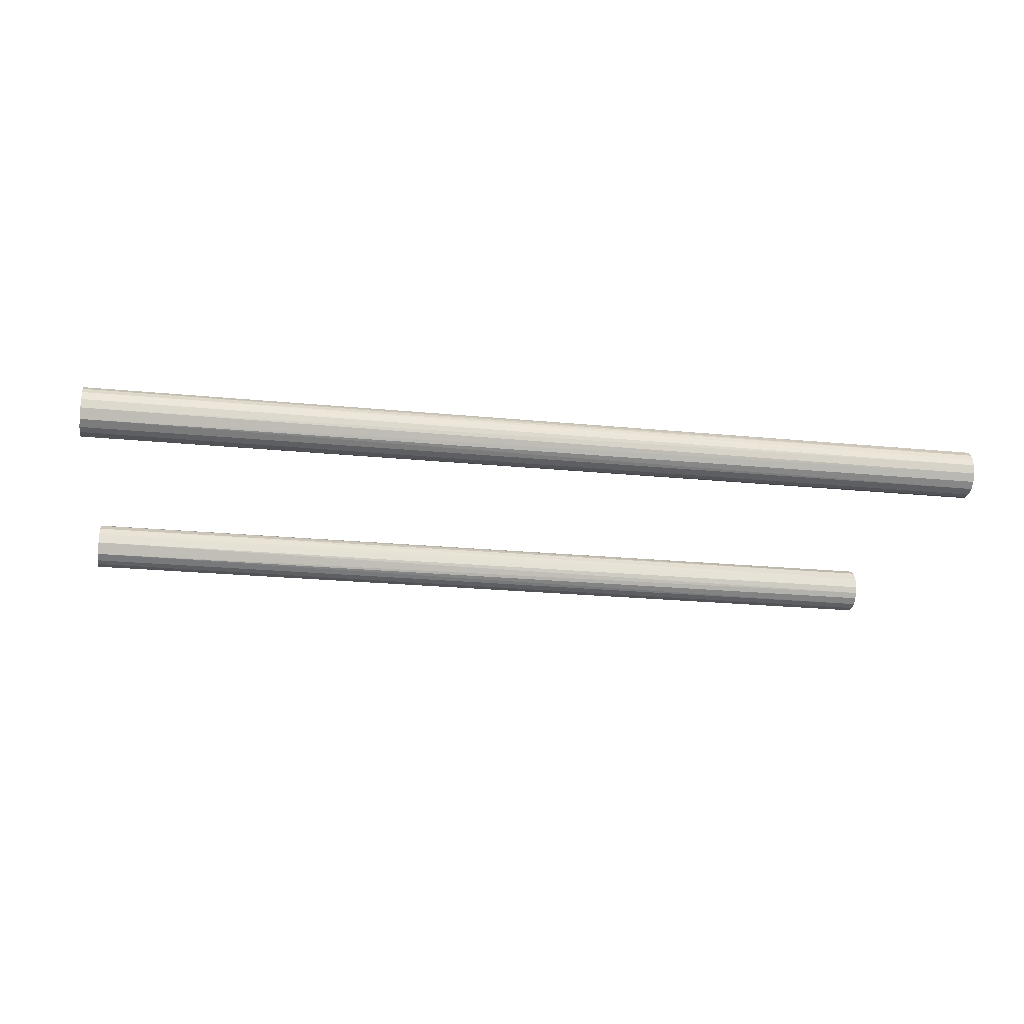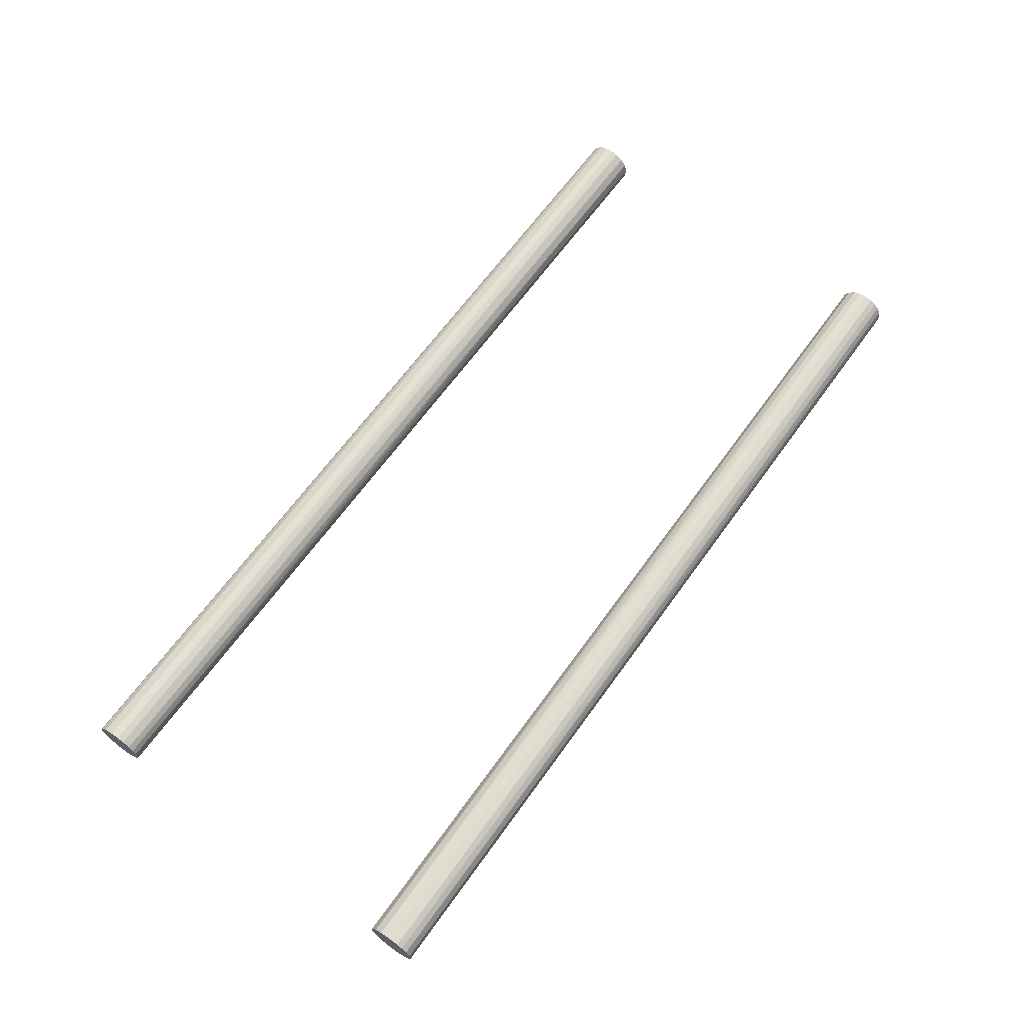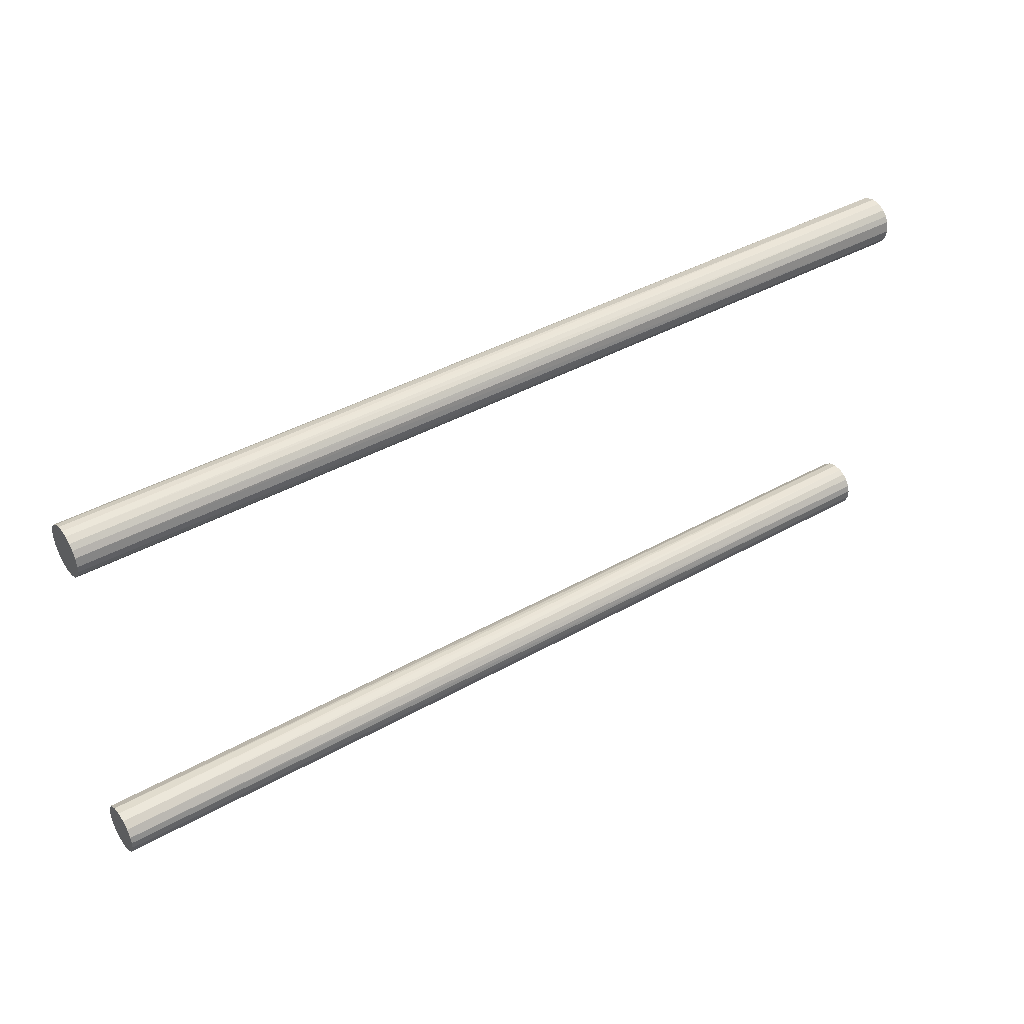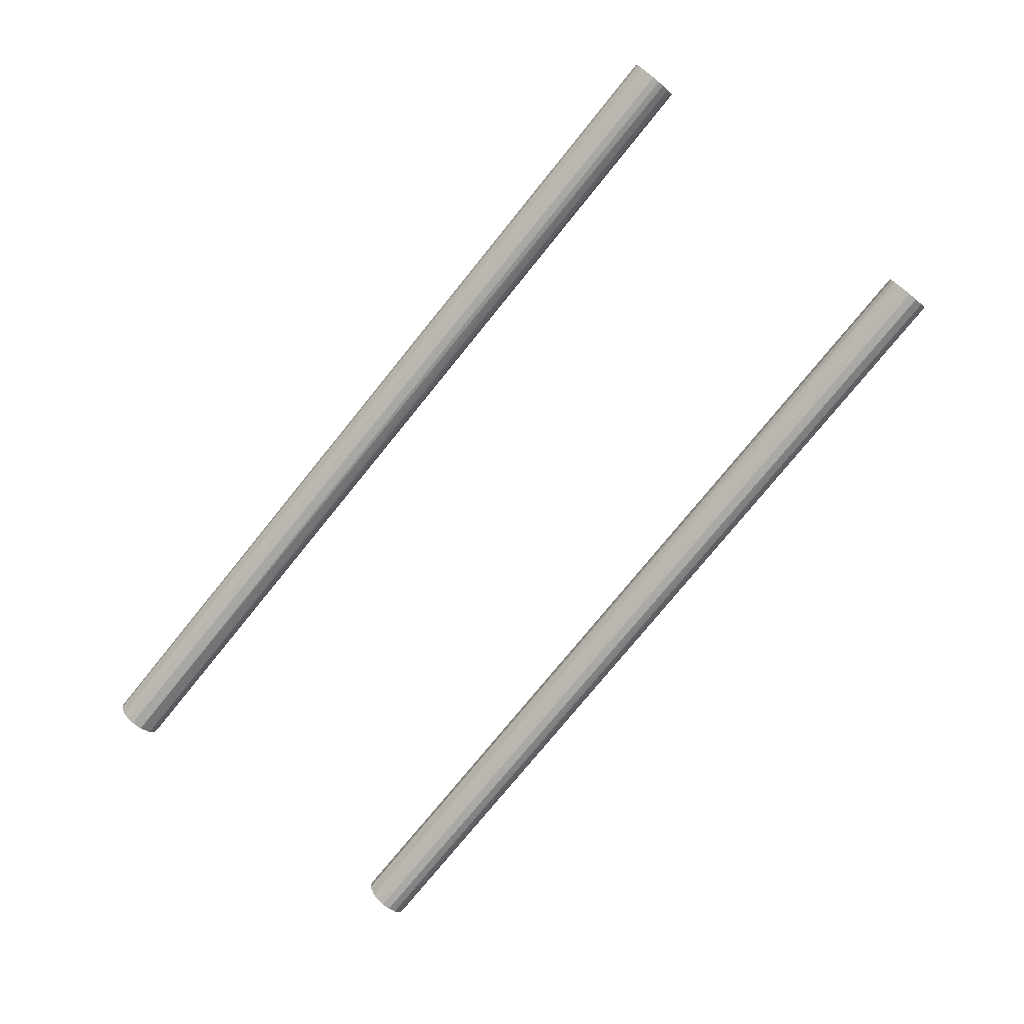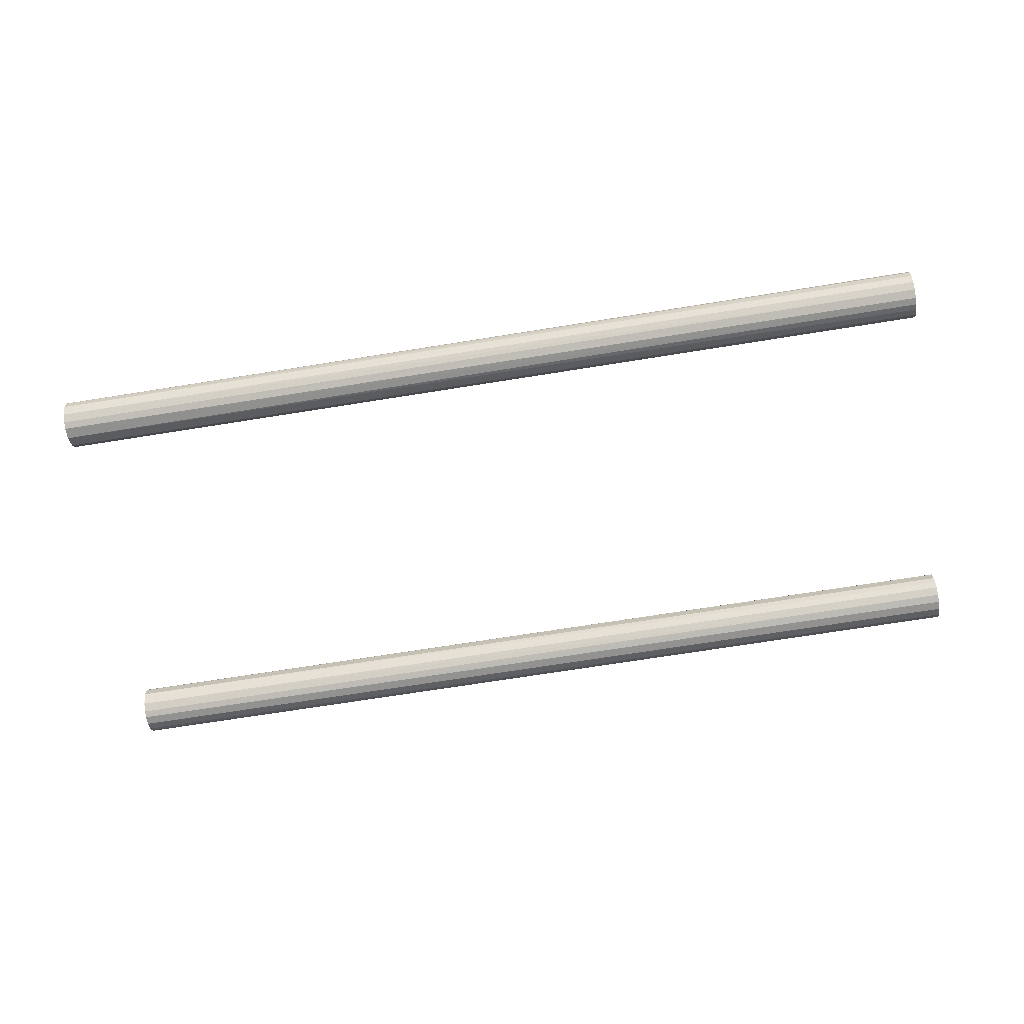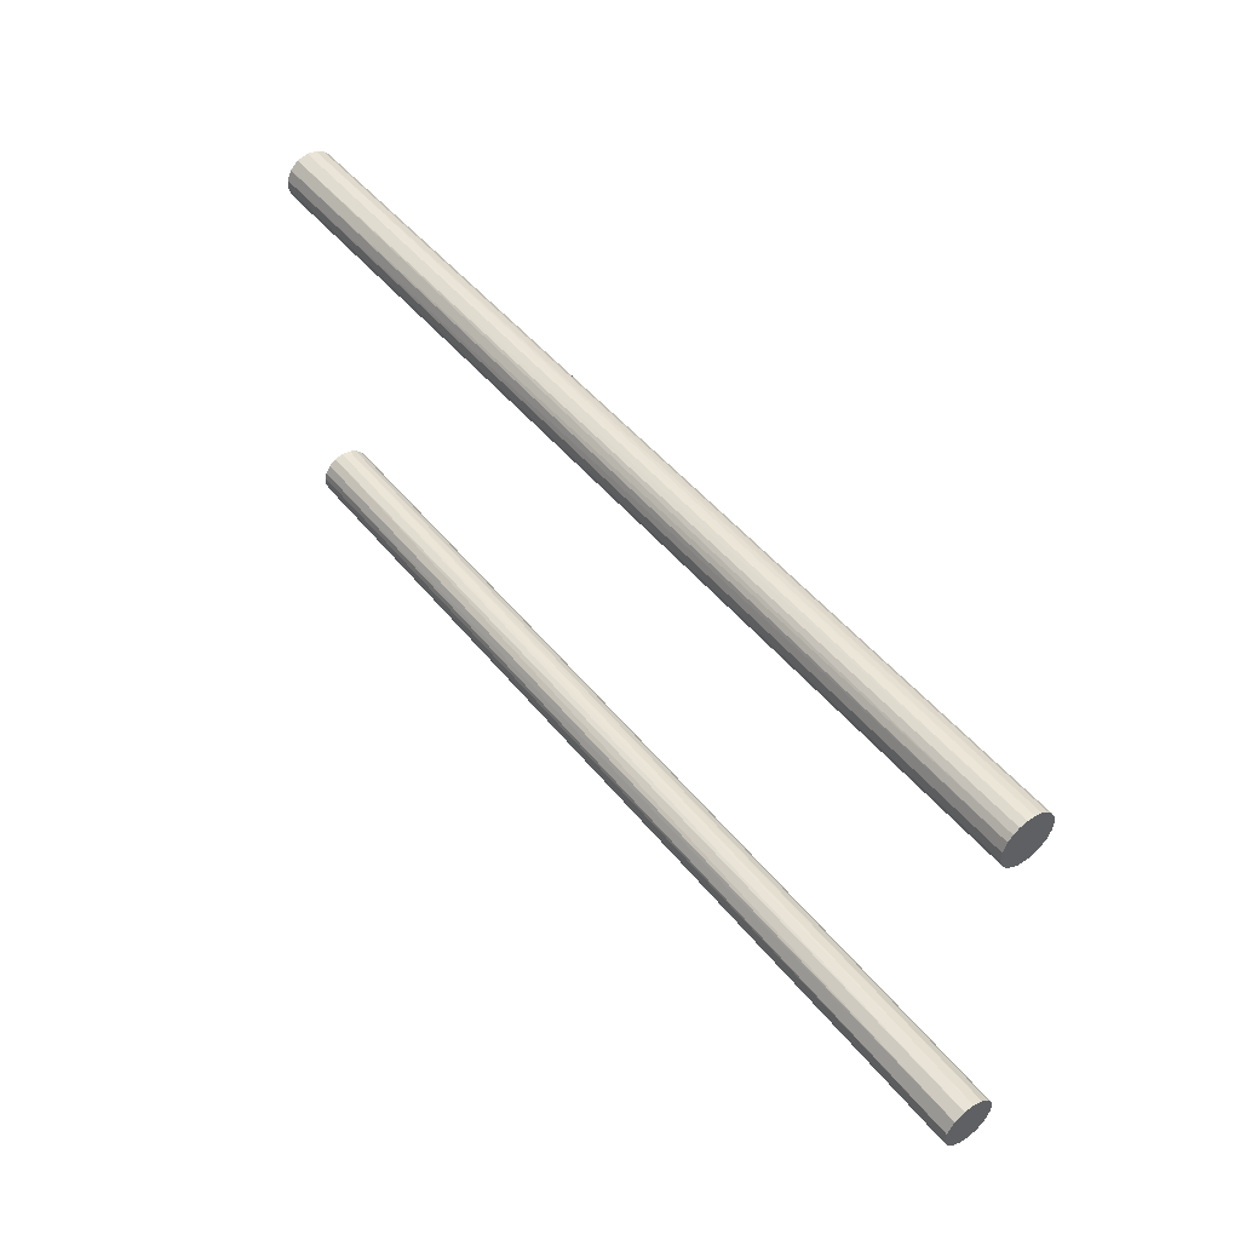
<metadata>
{"format":"obj","ext":"obj","renderer":"f3d","projection":"perspective","resolution":1024,"background":"white","views":[{"elev":-23.0,"azim":-9.6,"up":"+Z"},{"elev":64.7,"azim":125.6,"up":"+Z"},{"elev":40.6,"azim":-34.7,"up":"+Y"},{"elev":-75.7,"azim":51.1,"up":"+Z"},{"elev":-67.2,"azim":9.3,"up":"+Z"},{"elev":47.0,"azim":-126.5,"up":"+Y"}]}
</metadata>
<code>
v 1.609 0.3186 -0.00305
v 9e-06 0.3179 -0.009425
v -6e-06 0.3183 0.002552
v 1.609 0.2561 -0.03815
v 3.5e-05 0.2446 -0.03151
v 4.5e-05 0.2576 -0.04049
v 1.609 0.2442 -0.02884
v 1.609 0.2378 -0.01902
v 4.9e-05 0.2689 -0.04427
v 1.609 0.2694 -0.04241
v 4.2e-05 0.2993 -0.03792
v 1.609 0.3012 -0.03481
v 1.609 0.2853 -0.04217
v 3.3e-05 0.3078 -0.0304
v 1.609 0.3134 -0.02126
v -5e-05 0.2755 0.04045
v 1.609 0.2746 0.04256
v -4.7e-05 0.2905 0.03795
v 1.609 0.2923 0.03917
v 1.609 0.3168 0.01185
v 9e-06 0.2339 -0.01067
v -1.2e-05 0.2346 0.008344
v 1.609 0.2347 0.01183
v -3e-05 0.2412 0.02258
v 1.609 0.2442 0.02826
v -4.3e-05 0.2525 0.03347
v 1.609 0.2567 0.0378
v -4.8e-05 0.2638 0.03852
v 1.609 -0.3876 0.0236
v 4.9e-05 -0.3934 0.01638
v 1.609 -0.3927 0.01277
v 8e-05 -0.3978 0.000959
v 1.609 -0.3949 0.000778
v 0.000102 -0.3964 -0.01429
v 1.609 -0.3924 -0.01476
v 0.00011 -0.3872 -0.03157
v 1.609 -0.3846 -0.02816
v -9.9e-05 -0.3172 0.01649
v 1.609 -0.3109 0.01037
v -8.4e-05 -0.3127 0.000916
v 1.609 -0.3097 -0.004288
v -5.6e-05 -0.3145 -0.01537
v 1.609 -0.3137 -0.0188
v -1.1e-05 -0.3241 -0.03221
v -8.6e-05 -0.3398 0.037
v 1.609 -0.3465 0.0419
v 1.609 -0.3345 0.03848
v 1.609 -0.3605 0.04167
v -8e-06 -0.3776 0.03358
v 1.609 -0.3765 0.03478
v 2.1e-05 -0.3865 0.02607
v 1.609 -0.3226 -0.0311
v 1.609 -0.3731 -0.0376
v 9.9e-05 -0.3745 -0.04068
v -1.8e-05 0.3154 0.0137
v 1.609 0.3103 0.02535
v -4e-05 0.3012 0.03205
v -3.1e-05 0.3093 0.02453
v 1.609 0.3015 0.0338
v 4.9e-05 0.2846 -0.04402
v 2.3e-05 0.3142 -0.02118
v 1.609 0.2338 -0.00715
v 1.609 -0.3157 0.02154
v -9.9e-05 -0.3266 0.02879
v 1.609 -0.3225 0.03036
v -6.8e-05 -0.3511 0.03951
v -4.4e-05 -0.3632 0.03913
v 1.609 -0.3349 -0.03939
v 8.3e-05 -0.3629 -0.0448
v 1.609 -0.3457 -0.04241
v 1.609 -0.3582 -0.04264
v 4.4e-05 -0.3436 -0.04419
v 4.9e-05 0.2846 -0.04402
v 4.9e-05 0.2689 -0.04427
v 4.5e-05 0.2576 -0.04049
v 4.5e-05 0.2576 -0.04049
v 3.3e-05 0.3078 -0.0304
v 4.9e-05 0.2846 -0.04402
v -1.8e-05 0.3154 0.0137
v 9e-06 0.3179 -0.009425
v 3.3e-05 0.3078 -0.0304
v 4.5e-05 0.2576 -0.04049
v 3.5e-05 0.2446 -0.03151
v 9e-06 0.2339 -0.01067
v 4.5e-05 0.2576 -0.04049
v 9e-06 0.2339 -0.01067
v -1.2e-05 0.2346 0.008344
v 3.3e-05 0.3078 -0.0304
v -4.8e-05 0.2638 0.03852
v -4e-05 0.3012 0.03205
v -4e-05 0.3012 0.03205
v -4.8e-05 0.2638 0.03852
v -5e-05 0.2755 0.04045
v 4.5e-05 0.2576 -0.04049
v -1.2e-05 0.2346 0.008344
v -4.8e-05 0.2638 0.03852
v 3.3e-05 0.3078 -0.0304
v 4.5e-05 0.2576 -0.04049
v -4.8e-05 0.2638 0.03852
v -3e-05 0.2412 0.02258
v -4.3e-05 0.2525 0.03347
v -4.8e-05 0.2638 0.03852
v -3e-05 0.2412 0.02258
v -4.8e-05 0.2638 0.03852
v -1.2e-05 0.2346 0.008344
v 3.3e-05 0.3078 -0.0304
v 4.2e-05 0.2993 -0.03792
v 4.9e-05 0.2846 -0.04402
v -1.8e-05 0.3154 0.0137
v 3.3e-05 0.3078 -0.0304
v -4e-05 0.3012 0.03205
v -4e-05 0.3012 0.03205
v -3.1e-05 0.3093 0.02453
v -1.8e-05 0.3154 0.0137
v 2.1e-05 -0.3865 0.02607
v -8e-06 -0.3776 0.03358
v -4.4e-05 -0.3632 0.03913
v -1.8e-05 0.3154 0.0137
v -6e-06 0.3183 0.002552
v 9e-06 0.3179 -0.009425
v -4.7e-05 0.2905 0.03795
v -4e-05 0.3012 0.03205
v -5e-05 0.2755 0.04045
v 9e-06 0.3179 -0.009425
v 2.3e-05 0.3142 -0.02118
v 3.3e-05 0.3078 -0.0304
v 9.9e-05 -0.3745 -0.04068
v 2.1e-05 -0.3865 0.02607
v -6.8e-05 -0.3511 0.03951
v -9.9e-05 -0.3266 0.02879
v -9.9e-05 -0.3172 0.01649
v -6.8e-05 -0.3511 0.03951
v 9.9e-05 -0.3745 -0.04068
v 0.00011 -0.3872 -0.03157
v 0.000102 -0.3964 -0.01429
v 9.9e-05 -0.3745 -0.04068
v 0.000102 -0.3964 -0.01429
v 8e-05 -0.3978 0.000959
v 8.3e-05 -0.3629 -0.0448
v 9.9e-05 -0.3745 -0.04068
v -5.6e-05 -0.3145 -0.01537
v 9.9e-05 -0.3745 -0.04068
v 8e-05 -0.3978 0.000959
v 2.1e-05 -0.3865 0.02607
v -5.6e-05 -0.3145 -0.01537
v 9.9e-05 -0.3745 -0.04068
v -6.8e-05 -0.3511 0.03951
v 4.9e-05 -0.3934 0.01638
v 2.1e-05 -0.3865 0.02607
v 8e-05 -0.3978 0.000959
v -9.9e-05 -0.3172 0.01649
v -5.6e-05 -0.3145 -0.01537
v -6.8e-05 -0.3511 0.03951
v -9.9e-05 -0.3172 0.01649
v -8.4e-05 -0.3127 0.000916
v -5.6e-05 -0.3145 -0.01537
v 1.609 -0.3731 -0.0376
v 1.609 -0.3582 -0.04264
v 1.609 -0.3457 -0.04241
v -1.1e-05 -0.3241 -0.03221
v 4.4e-05 -0.3436 -0.04419
v 8.3e-05 -0.3629 -0.0448
v -6.8e-05 -0.3511 0.03951
v 2.1e-05 -0.3865 0.02607
v -4.4e-05 -0.3632 0.03913
v -6.8e-05 -0.3511 0.03951
v -8.6e-05 -0.3398 0.037
v -9.9e-05 -0.3266 0.02879
v -1.1e-05 -0.3241 -0.03221
v 8.3e-05 -0.3629 -0.0448
v -5.6e-05 -0.3145 -0.01537
v 1.609 -0.3349 -0.03939
v 1.609 -0.3226 -0.0311
v 1.609 -0.3457 -0.04241
v 1.609 -0.3927 0.01277
v 1.609 -0.3157 0.02154
v 1.609 -0.3465 0.0419
v 1.609 -0.3731 -0.0376
v 1.609 -0.3457 -0.04241
v 1.609 -0.3846 -0.02816
v 1.609 0.2853 -0.04217
v 1.609 0.3012 -0.03481
v 1.609 0.2694 -0.04241
v 1.609 -0.3097 -0.004288
v 1.609 -0.3457 -0.04241
v 1.609 -0.3226 -0.0311
v 1.609 -0.3846 -0.02816
v 1.609 -0.3457 -0.04241
v 1.609 -0.3927 0.01277
v 1.609 -0.3924 -0.01476
v 1.609 -0.3846 -0.02816
v 1.609 -0.3927 0.01277
v 1.609 -0.3927 0.01277
v 1.609 -0.3949 0.000778
v 1.609 -0.3924 -0.01476
v 1.609 -0.3097 -0.004288
v 1.609 -0.3109 0.01037
v 1.609 -0.3157 0.02154
v 1.609 -0.3927 0.01277
v 1.609 -0.3457 -0.04241
v 1.609 -0.3157 0.02154
v 1.609 -0.3457 -0.04241
v 1.609 -0.3097 -0.004288
v 1.609 -0.3157 0.02154
v 1.609 -0.3157 0.02154
v 1.609 -0.3345 0.03848
v 1.609 -0.3465 0.0419
v 1.609 -0.3157 0.02154
v 1.609 -0.3225 0.03036
v 1.609 -0.3345 0.03848
v 1.609 -0.3765 0.03478
v 1.609 -0.3876 0.0236
v 1.609 -0.3927 0.01277
v 1.609 -0.3765 0.03478
v 1.609 -0.3927 0.01277
v 1.609 -0.3465 0.0419
v 1.609 -0.3137 -0.0188
v 1.609 -0.3097 -0.004288
v 1.609 -0.3226 -0.0311
v 1.609 -0.3465 0.0419
v 1.609 -0.3605 0.04167
v 1.609 -0.3765 0.03478
v 1.609 0.2378 -0.01902
v 1.609 0.3168 0.01185
v 1.609 0.3015 0.0338
v 1.609 0.2561 -0.03815
v 1.609 0.2694 -0.04241
v 1.609 0.2442 -0.02884
v 1.609 0.2378 -0.01902
v 1.609 0.2442 -0.02884
v 1.609 0.2694 -0.04241
v 1.609 0.3012 -0.03481
v 1.609 0.3134 -0.02126
v 1.609 0.3186 -0.00305
v 1.609 0.3186 -0.00305
v 1.609 0.3168 0.01185
v 1.609 0.2694 -0.04241
v 1.609 0.3168 0.01185
v 1.609 0.2378 -0.01902
v 1.609 0.2694 -0.04241
v 1.609 0.2338 -0.00715
v 1.609 0.2378 -0.01902
v 1.609 0.2442 0.02826
v 1.609 0.2347 0.01183
v 1.609 0.2338 -0.00715
v 1.609 0.2442 0.02826
v 1.609 0.3103 0.02535
v 1.609 0.3015 0.0338
v 1.609 0.3168 0.01185
v 1.609 0.2694 -0.04241
v 1.609 0.3012 -0.03481
v 1.609 0.3186 -0.00305
v 1.609 0.3015 0.0338
v 1.609 0.2567 0.0378
v 1.609 0.2442 0.02826
v 1.609 0.2923 0.03917
v 1.609 0.2567 0.0378
v 1.609 0.3015 0.0338
v 1.609 0.2923 0.03917
v 1.609 0.2746 0.04256
v 1.609 0.2567 0.0378
v 1.609 0.2442 0.02826
v 1.609 0.2378 -0.01902
v 1.609 0.3015 0.0338
v -1.8e-05 0.3154 0.0137
v -3.1e-05 0.3093 0.02453
v 1.609 0.3103 0.02535
v 1.609 0.2923 0.03917
v 1.609 0.3015 0.0338
v -4e-05 0.3012 0.03205
v 1.609 0.2694 -0.04241
v 4.9e-05 0.2689 -0.04427
v 4.9e-05 0.2846 -0.04402
v 9e-06 0.3179 -0.009425
v 1.609 0.3186 -0.00305
v 1.609 0.3134 -0.02126
v -1.2e-05 0.2346 0.008344
v 9e-06 0.2339 -0.01067
v 1.609 0.2338 -0.00715
v 1.609 -0.3157 0.02154
v -9.9e-05 -0.3172 0.01649
v -9.9e-05 -0.3266 0.02879
v 1.609 -0.3345 0.03848
v 1.609 -0.3225 0.03036
v 1.609 -0.3605 0.04167
v 1.609 -0.3465 0.0419
v -6.8e-05 -0.3511 0.03951
v 1.609 -0.3349 -0.03939
v 4.4e-05 -0.3436 -0.04419
v -1.1e-05 -0.3241 -0.03221
v 8.3e-05 -0.3629 -0.0448
v 1.609 -0.3457 -0.04241
v 9.9e-05 -0.3745 -0.04068
v 1.609 -0.3582 -0.04264
f 1 2 3
f 4 5 6
f 5 7 8
f 4 9 10
f 11 12 13
f 12 14 15
f 16 17 18
f 18 17 19
f 1 3 20
f 8 21 5
f 22 23 24
f 24 23 25
f 24 25 26
f 26 25 27
f 26 27 28
f 28 27 17
f 17 16 28
f 29 30 31
f 32 33 31
f 33 34 35
f 36 37 35
f 38 39 40
f 40 39 41
f 41 42 40
f 43 44 42
f 45 46 47
f 48 49 50
f 50 51 29
f 52 44 43
f 53 36 54
f 55 56 20
f 19 57 18
f 58 59 56
f 59 58 57
f 10 60 13
f 5 4 7
f 6 9 4
f 2 15 61
f 60 11 13
f 11 14 12
f 14 61 15
f 22 62 23
f 20 3 55
f 21 8 62
f 63 64 65
f 30 32 31
f 32 34 33
f 34 36 35
f 63 39 38
f 42 41 43
f 47 64 45
f 48 66 67
f 46 45 66
f 68 44 52
f 67 49 48
f 49 51 50
f 51 30 29
f 69 70 71
f 70 72 68
f 54 71 53
f 36 53 37
f 73 74 75
f 76 77 78
f 79 80 81
f 82 83 84
f 85 86 87
f 88 89 90
f 91 92 93
f 94 95 96
f 97 98 99
f 100 101 102
f 103 104 105
f 106 107 108
f 109 110 111
f 112 113 114
f 115 116 117
f 118 119 120
f 121 122 123
f 124 125 126
f 127 128 129
f 130 131 132
f 133 134 135
f 136 137 138
f 139 140 141
f 142 143 144
f 145 146 147
f 148 149 150
f 151 152 153
f 154 155 156
f 157 158 159
f 160 161 162
f 163 164 165
f 166 167 168
f 169 170 171
f 172 173 174
f 175 176 177
f 178 179 180
f 181 182 183
f 184 185 186
f 187 188 189
f 190 191 192
f 193 194 195
f 196 197 198
f 199 200 201
f 202 203 204
f 205 206 207
f 208 209 210
f 211 212 213
f 214 215 216
f 217 218 219
f 220 221 222
f 223 224 225
f 226 227 228
f 229 230 231
f 232 233 234
f 235 236 237
f 238 239 240
f 241 242 243
f 244 245 246
f 247 248 249
f 250 251 252
f 253 254 255
f 256 257 258
f 259 260 261
f 262 263 264
f 265 266 267
f 268 269 270
f 271 272 273
f 274 275 276
f 277 278 279
f 280 281 282
f 283 284 282
f 285 286 287
f 288 289 290
f 291 289 292
f 293 291 294

</code>
